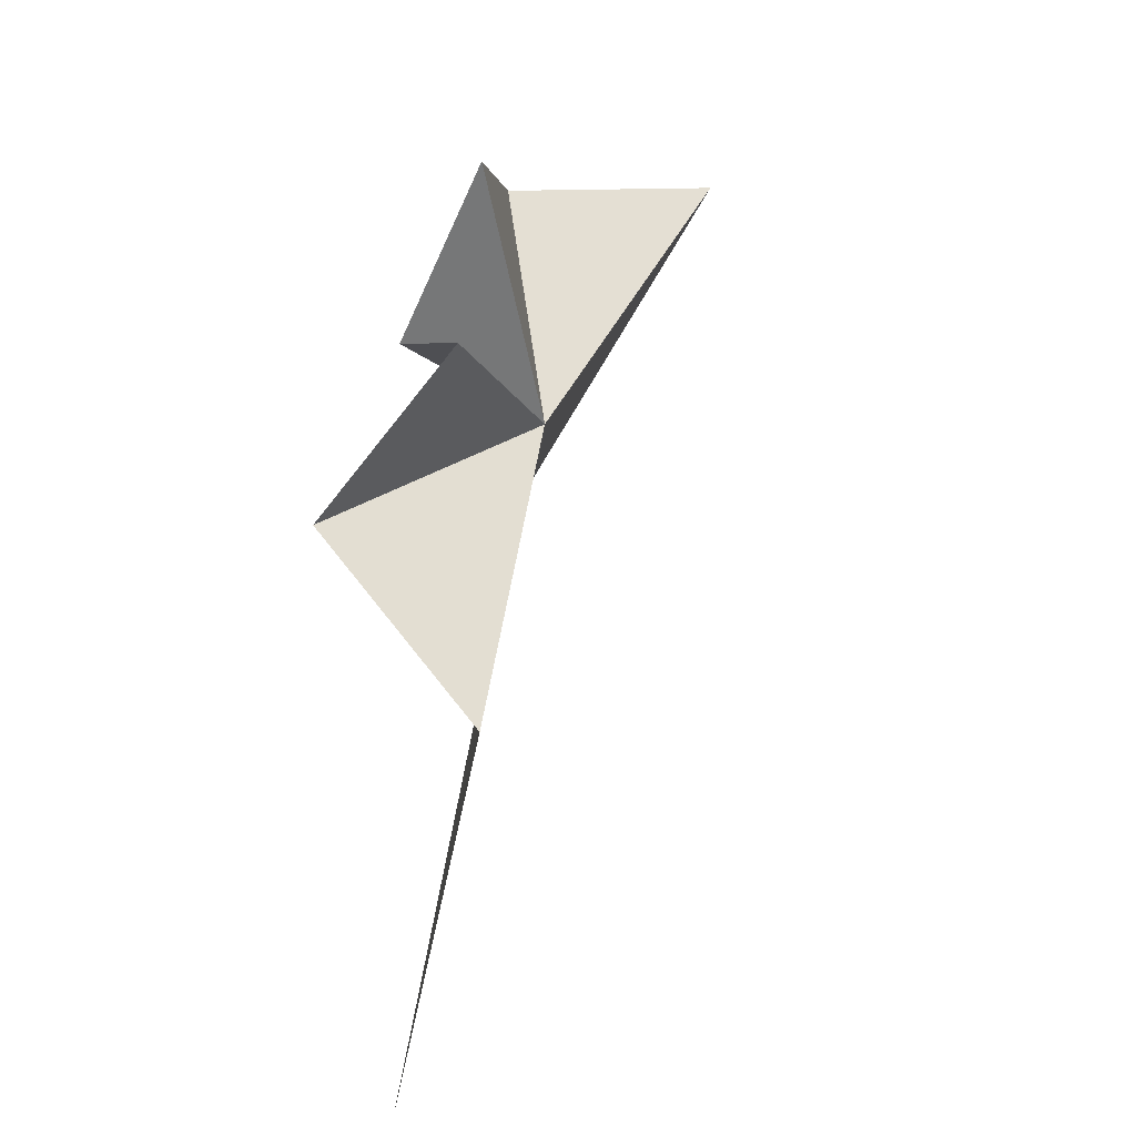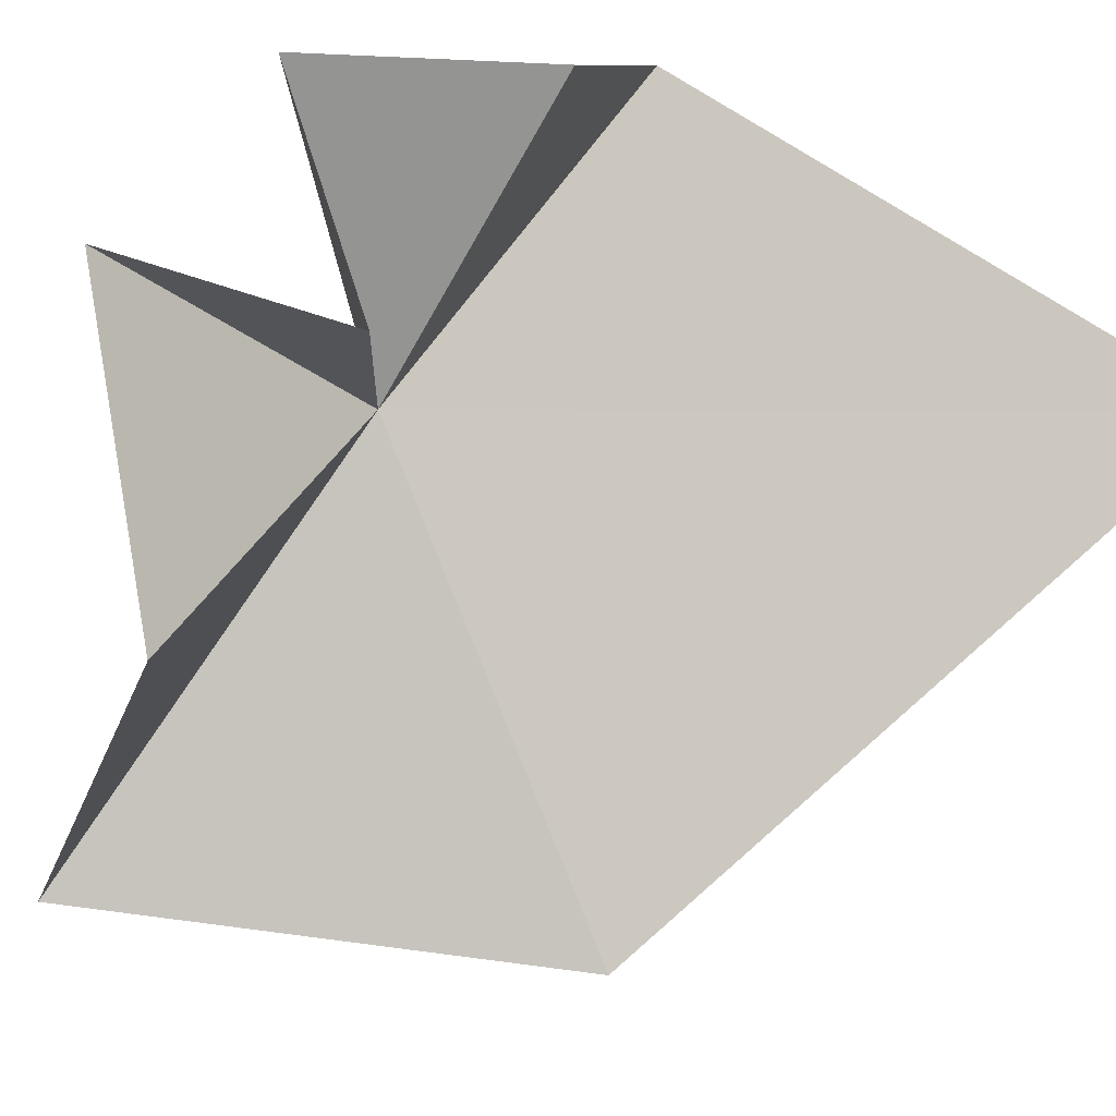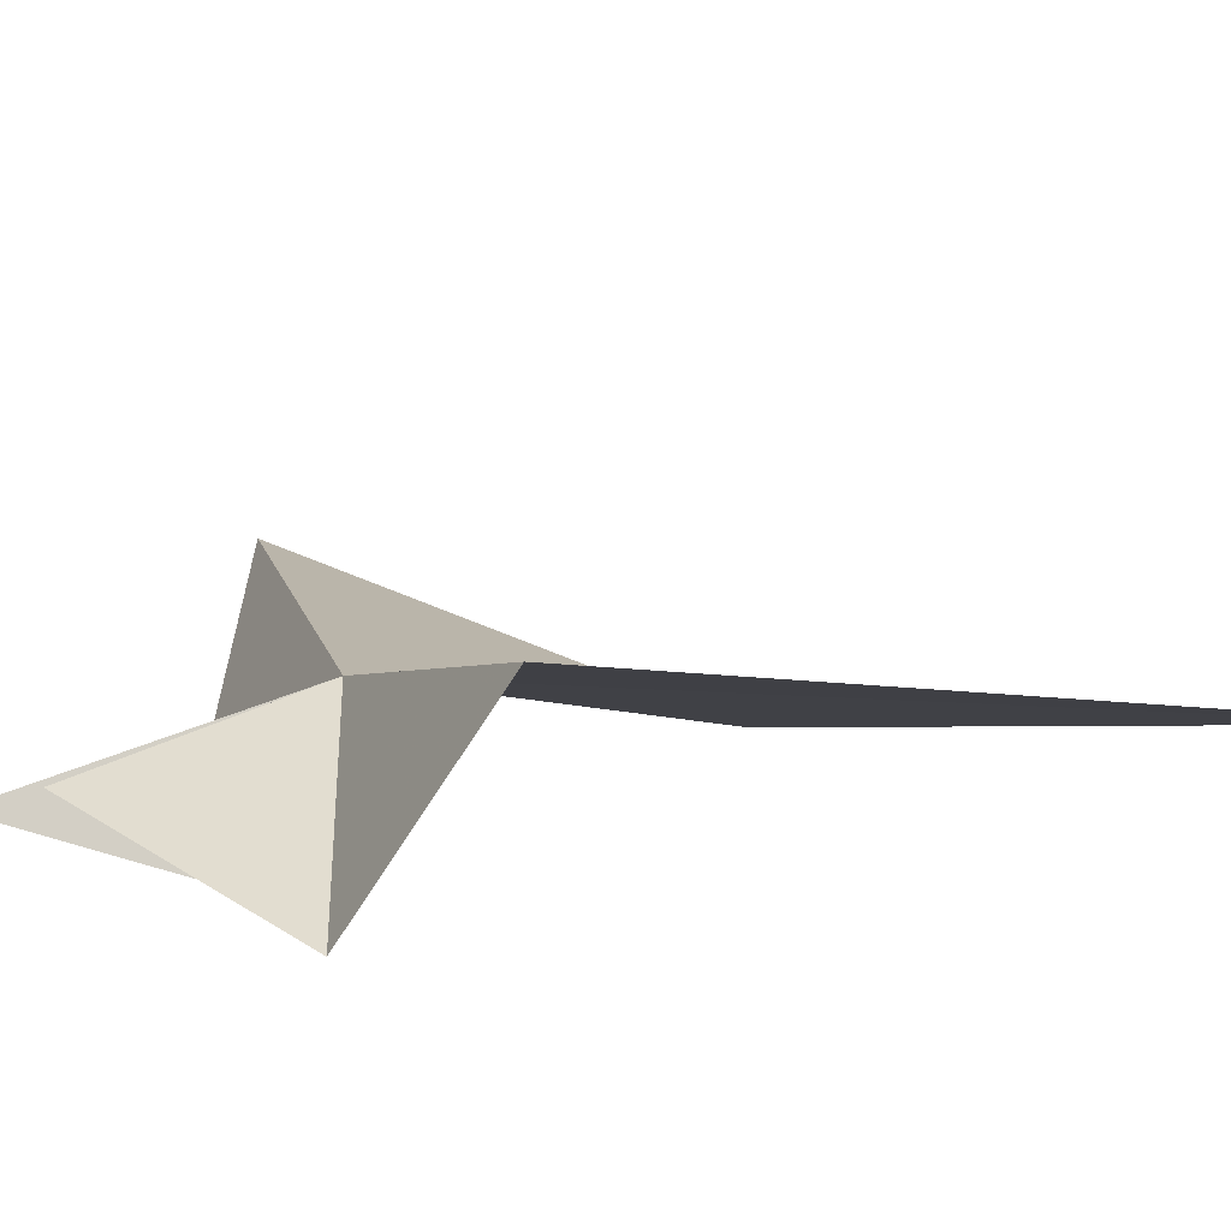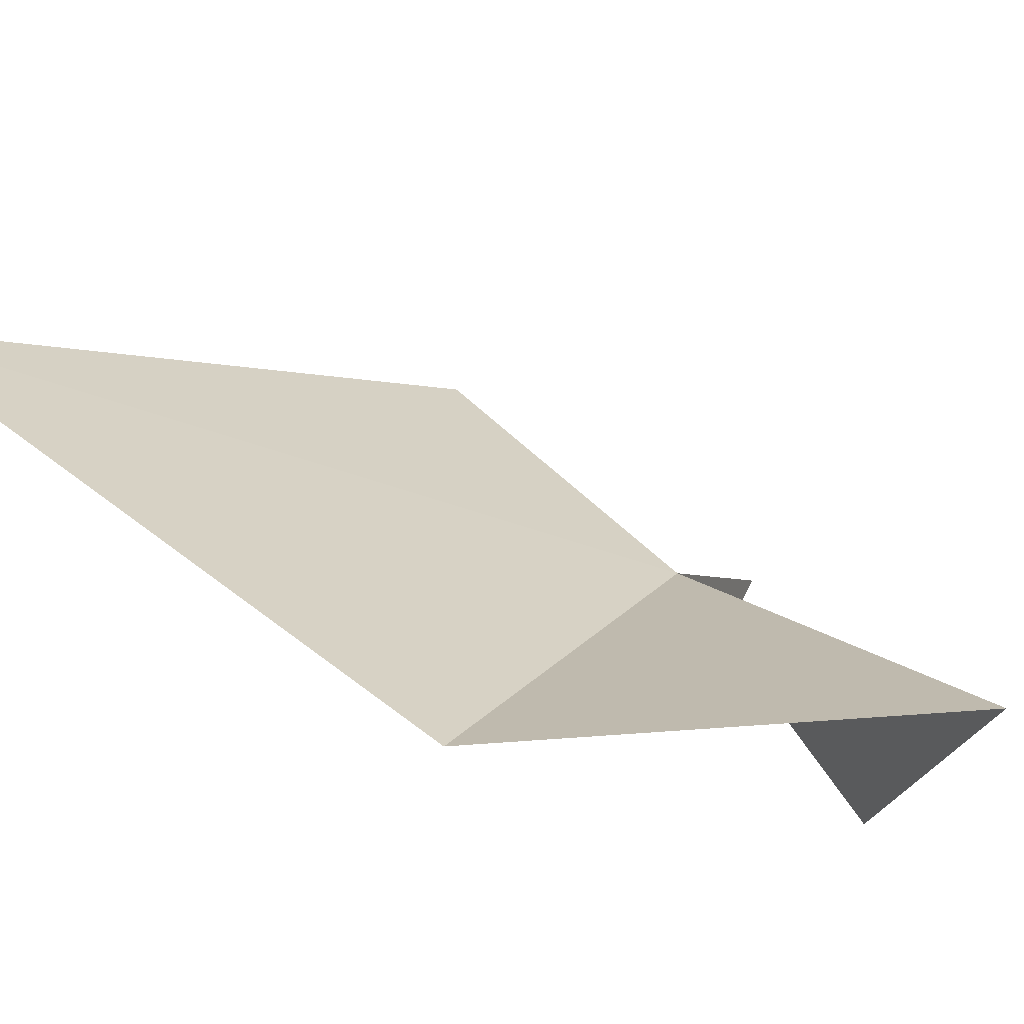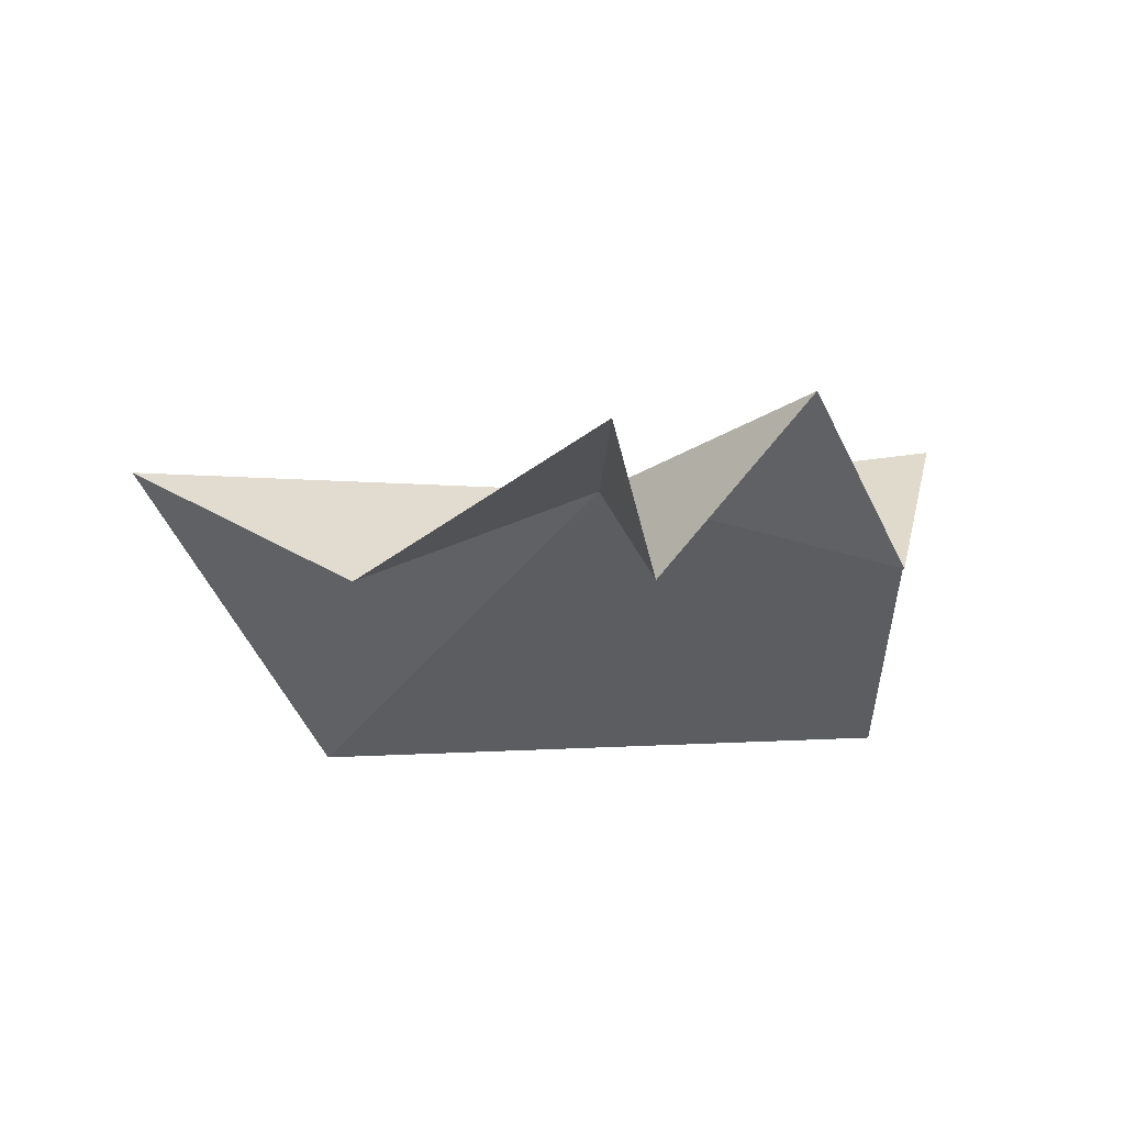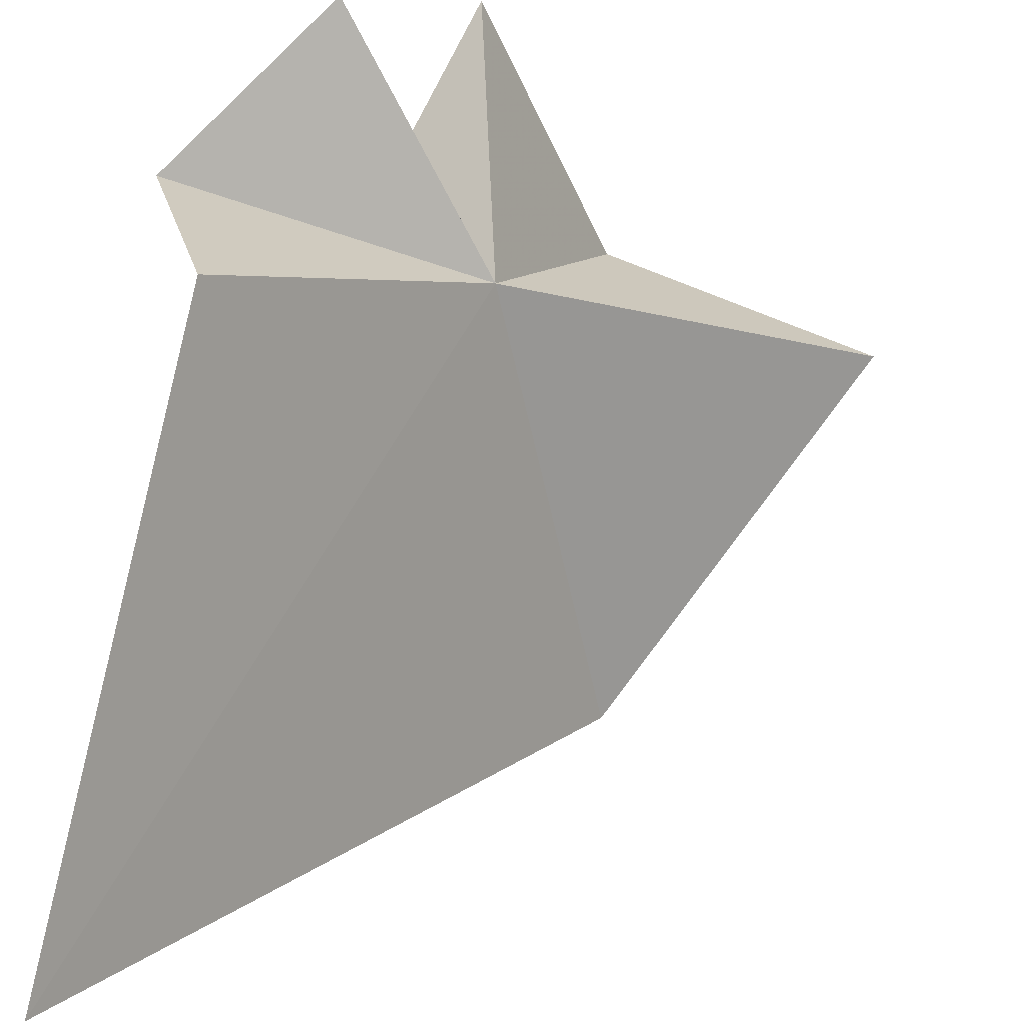
<metadata>
{"format":"obj","ext":"obj","renderer":"f3d","projection":"perspective","resolution":1024,"background":"white","views":[{"elev":36.4,"azim":151.0,"up":"+Z"},{"elev":-43.6,"azim":52.4,"up":"+Y"},{"elev":51.9,"azim":81.0,"up":"+Y"},{"elev":-30.0,"azim":-122.4,"up":"+Y"},{"elev":66.8,"azim":36.8,"up":"+Z"},{"elev":77.0,"azim":-174.3,"up":"+Y"}]}
</metadata>
<code>
v 59.83 14.34 63.94
v 57.57 9.058 58.4
v 53.65 9.666 64.77
v 58.21 9.983 65.99
v 60.54 13.59 68.74
v 61.89 13.05 65.46
v 62.45 16.44 67.42
v 64.81 17.57 52.31
v 64.84 15.98 64.57
v 63.6 19.14 62.17
f 1 3 2
f 1 4 3
f 1 5 4
f 1 6 5
f 1 7 6
f 1 2 8
f 1 9 7
f 1 10 9
f 1 8 10

</code>
